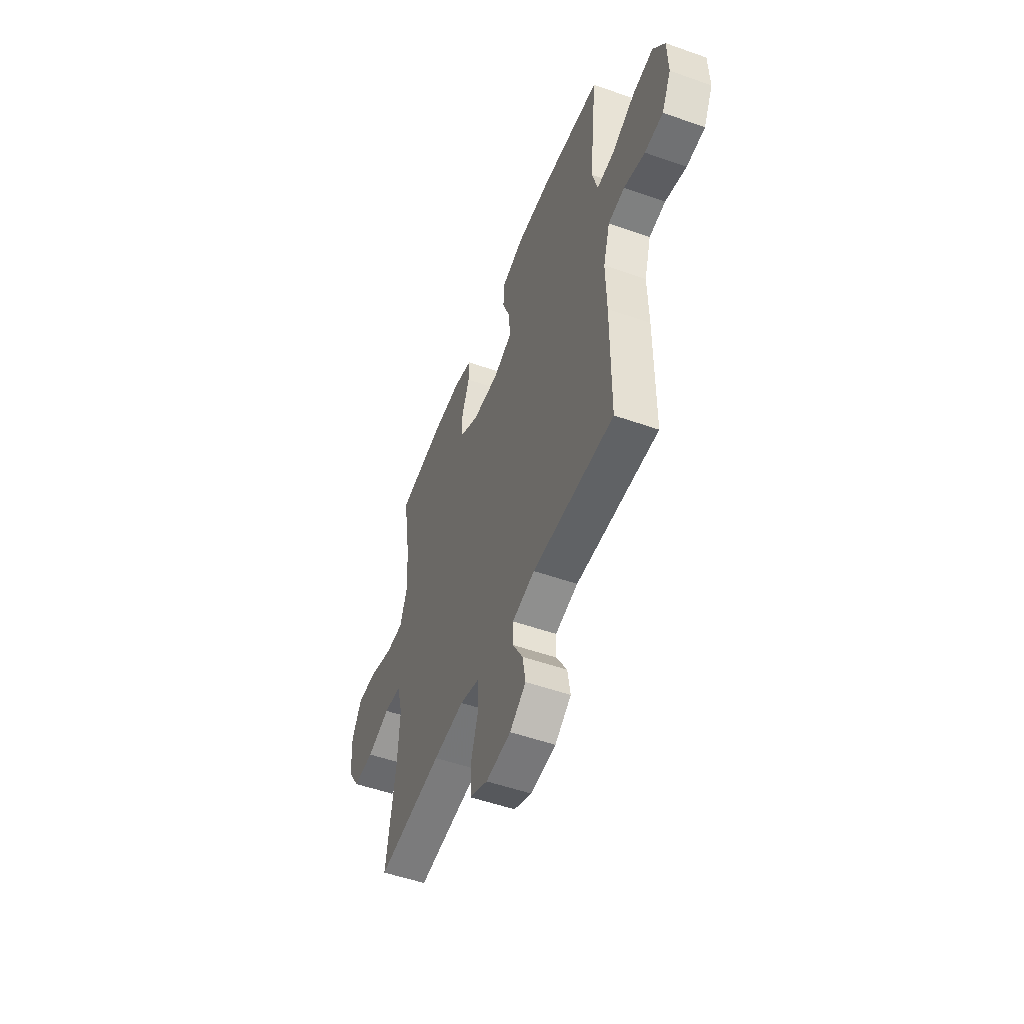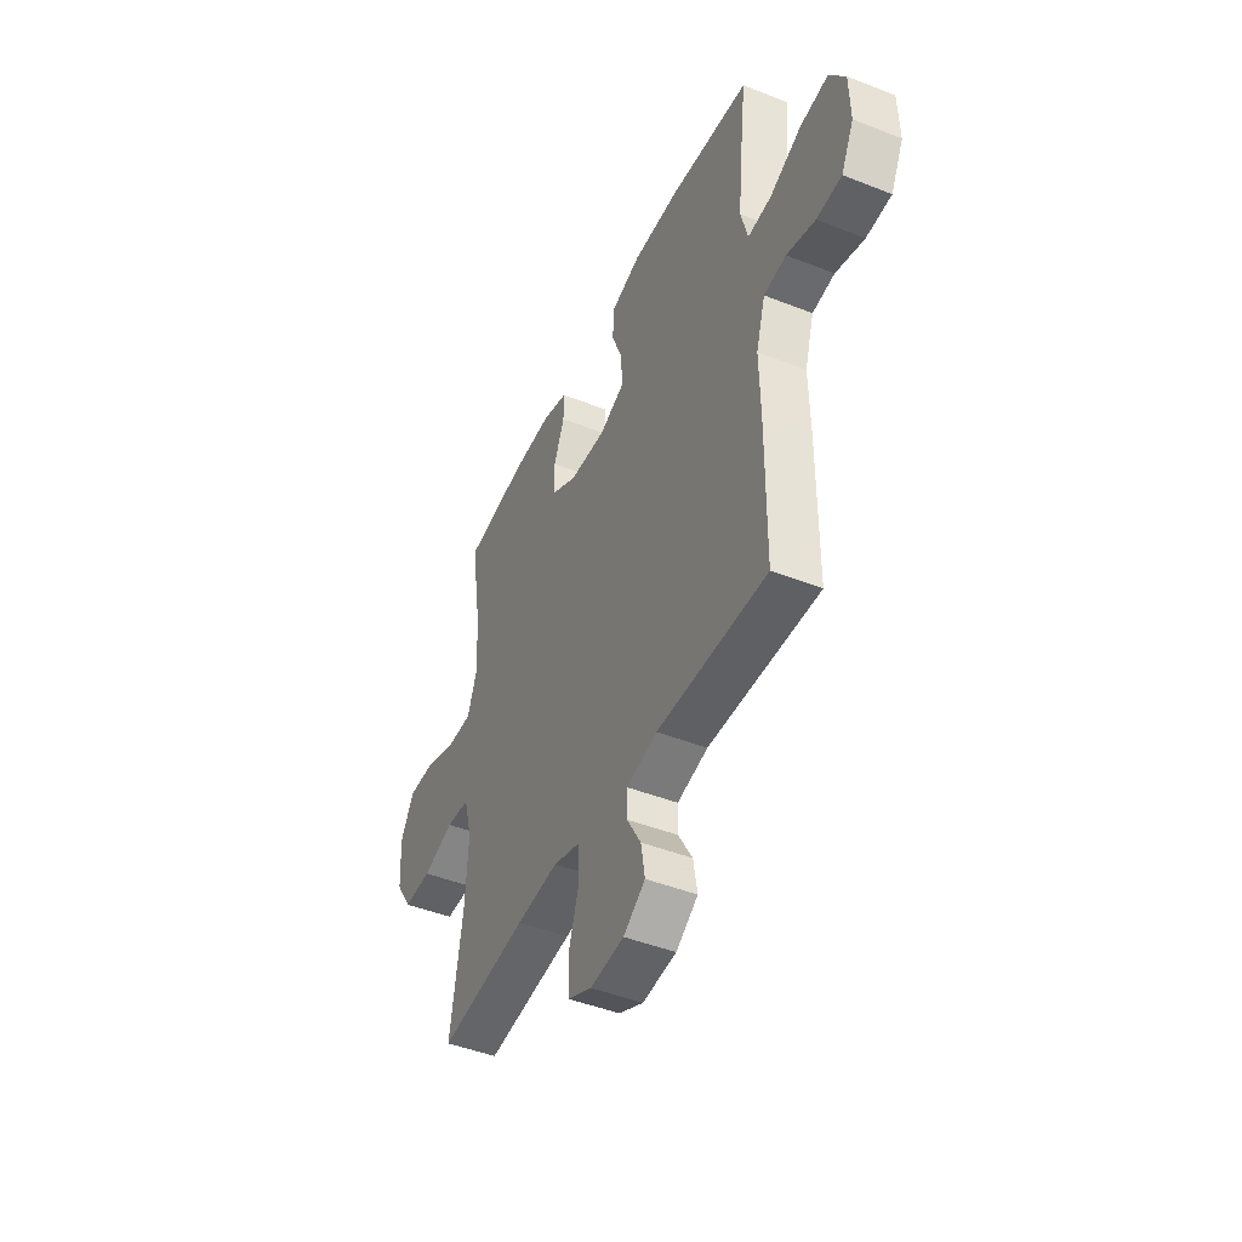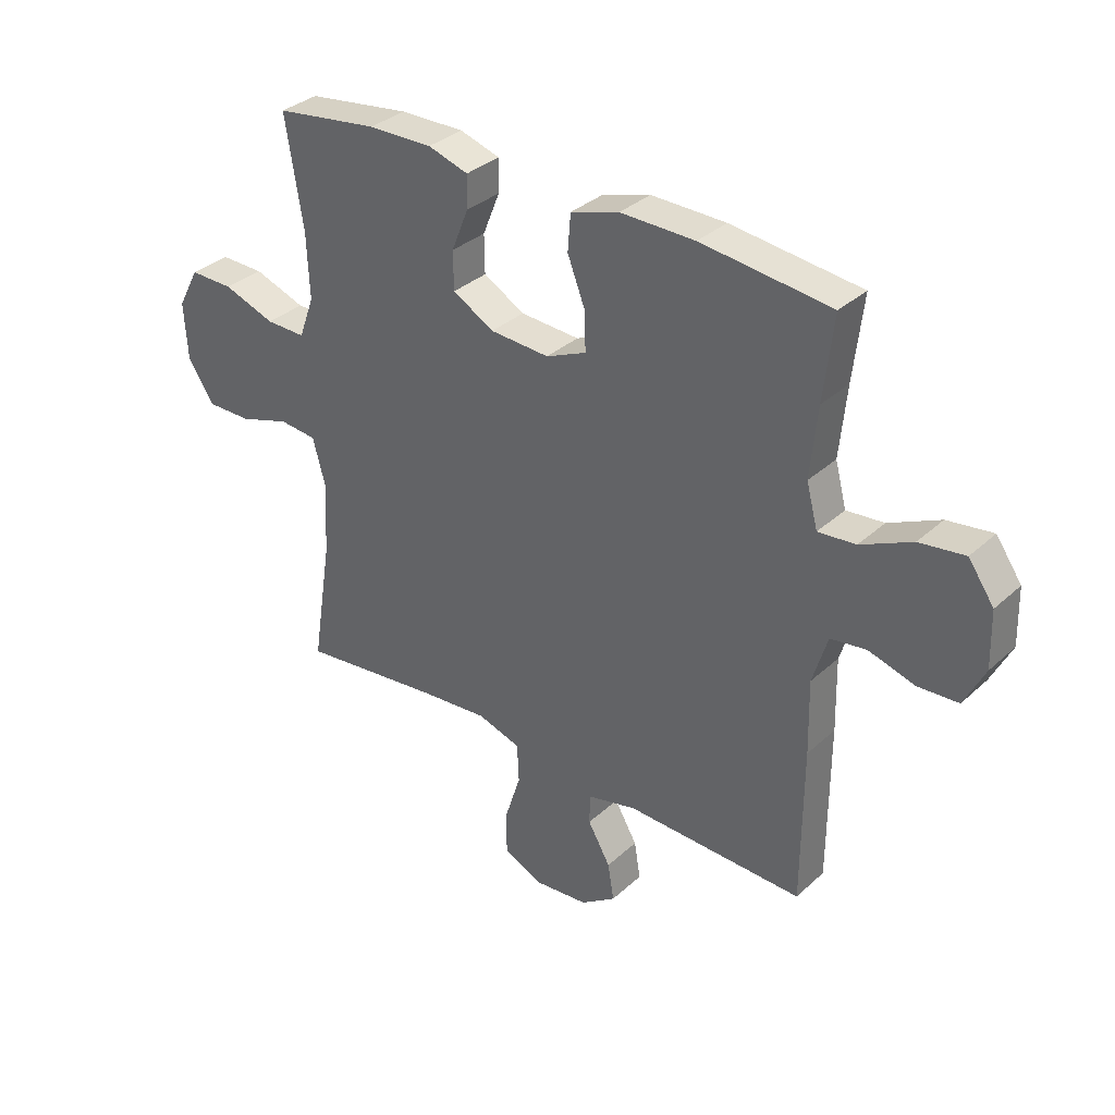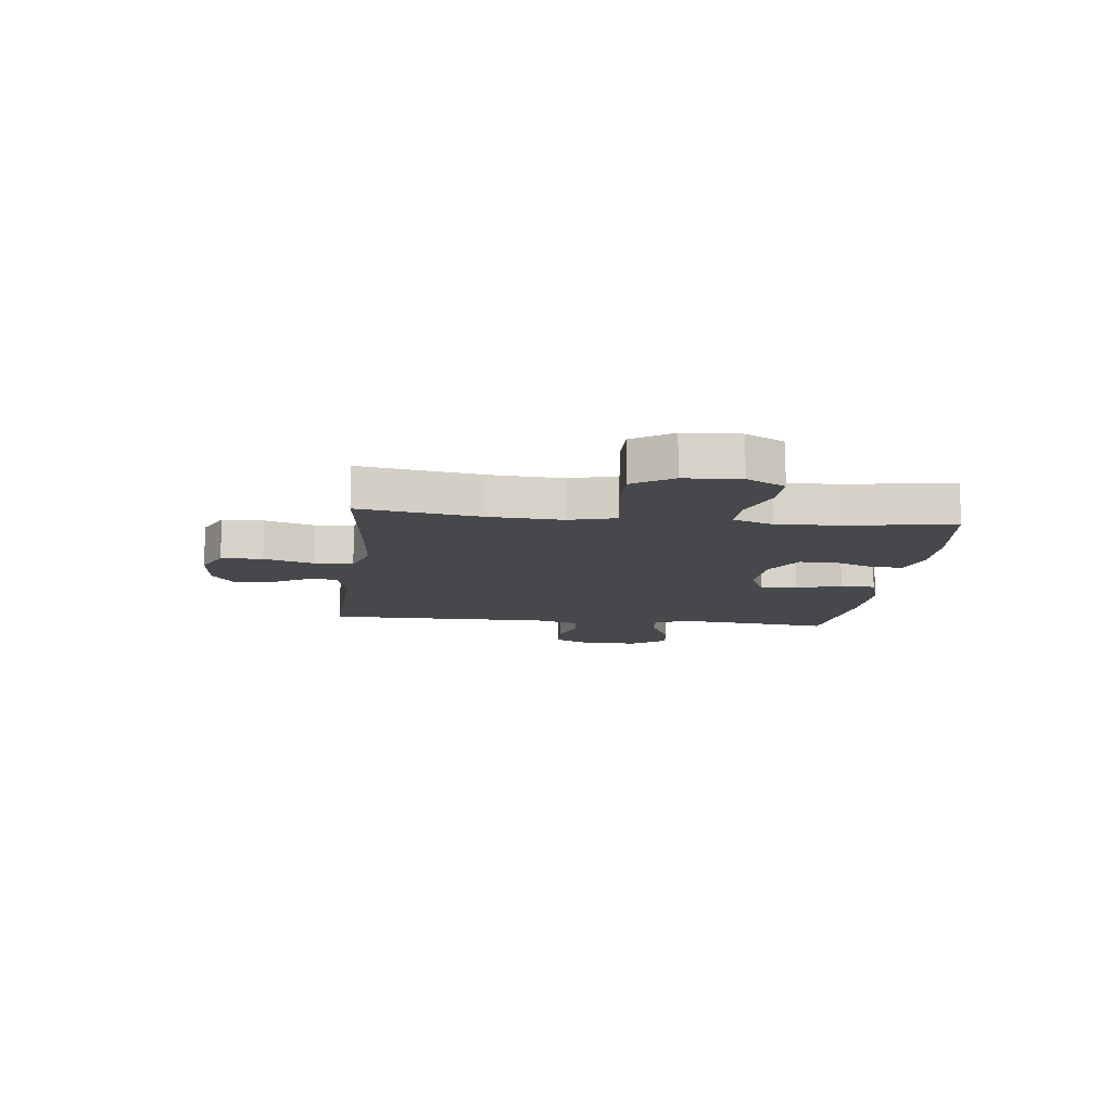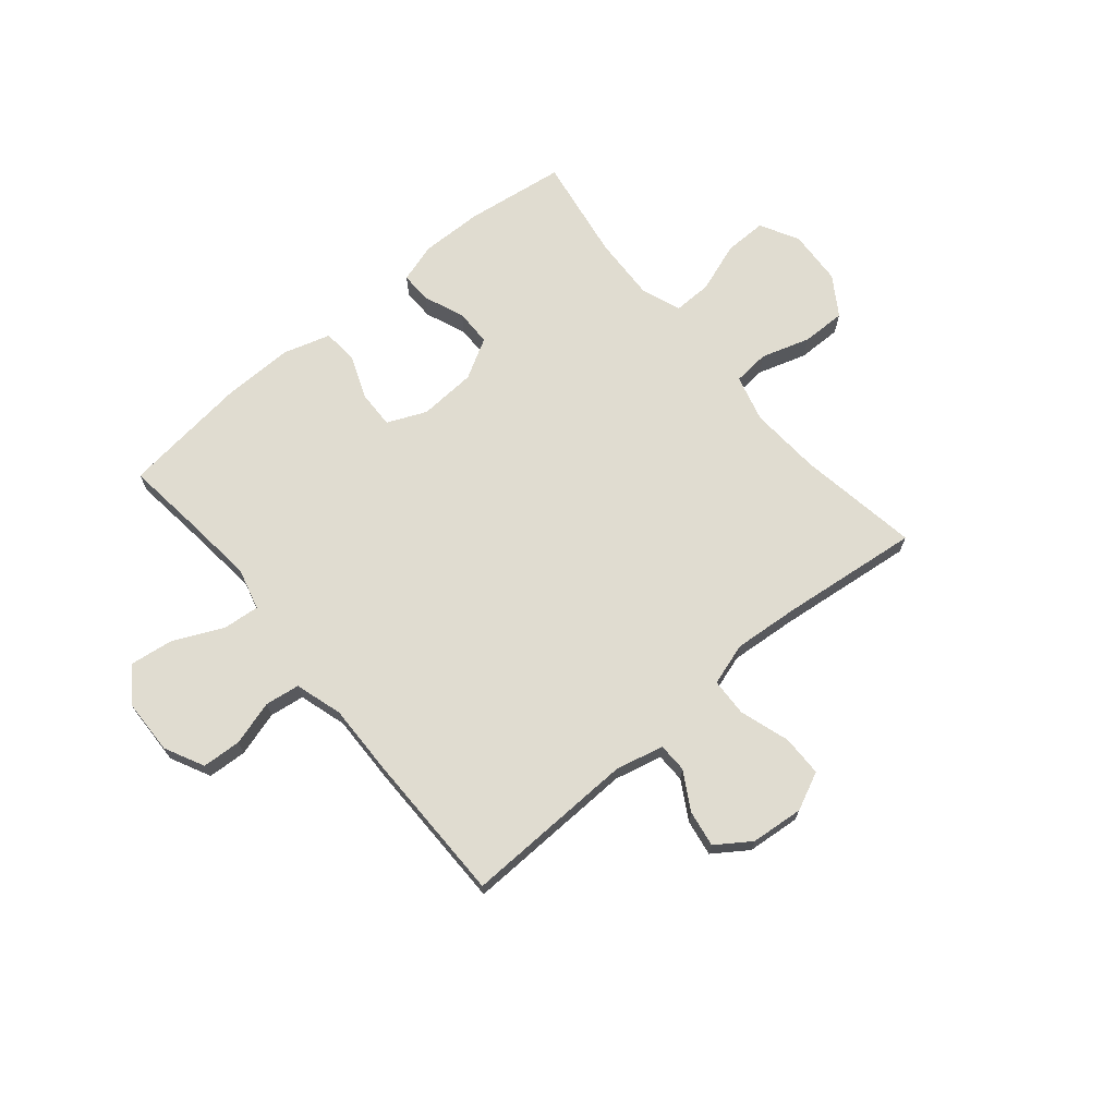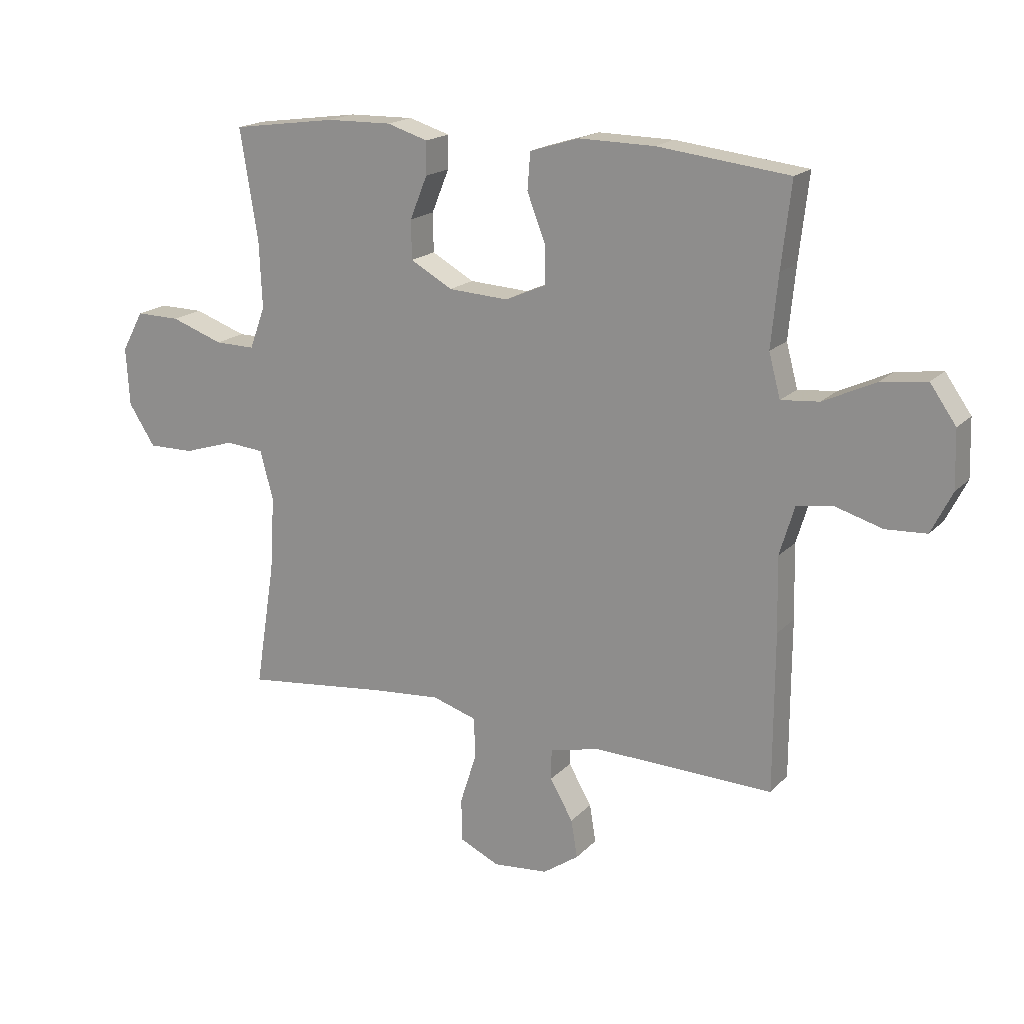
<metadata>
{"format":"obj","ext":"obj","renderer":"f3d","projection":"perspective","resolution":1024,"background":"white","views":[{"elev":-52.1,"azim":69.1,"up":"+Z"},{"elev":-45.4,"azim":65.5,"up":"+Z"},{"elev":33.7,"azim":39.3,"up":"+Z"},{"elev":-11.6,"azim":-96.7,"up":"+Y"},{"elev":69.5,"azim":140.0,"up":"+Y"},{"elev":18.0,"azim":28.8,"up":"+Z"}]}
</metadata>
<code>
v -0.5 0.07 0.5
v -0.318 0.07 0.525
v -0.205 0.07 0.527
v -0.134 0.07 0.505
v -0.135 0.07 0.448
v -0.165 0.07 0.374
v -0.164 0.07 0.307
v -0.091 0.07 0.266
v 0.013 0.07 0.26
v 0.084 0.07 0.291
v 0.082 0.07 0.359
v 0.051 0.07 0.439
v 0.056 0.07 0.503
v 0.141 0.07 0.529
v 0.272 0.07 0.527
v 0.5 0.07 0.5
v 0.483 0.07 0.353
v 0.471 0.07 0.23
v 0.491 0.07 0.155
v 0.557 0.07 0.161
v 0.647 0.07 0.203
v 0.727 0.07 0.214
v 0.772 0.07 0.15
v 0.775 0.07 0.051
v 0.739 0.07 -0.021
v 0.668 0.07 -0.025
v 0.587 0.07 -0.001
v 0.524 0.07 -0.01
v 0.498 0.07 -0.096
v 0.501 0.07 -0.225
v 0.5 0.07 -0.5
v 0.187 0.07 -0.491
v 0.1 0.07 -0.512
v 0.099 0.07 -0.565
v 0.139 0.07 -0.634
v 0.15 0.07 -0.7
v 0.088 0.07 -0.743
v -0.008 0.07 -0.752
v -0.077 0.07 -0.72
v -0.078 0.07 -0.645
v -0.049 0.07 -0.554
v -0.052 0.07 -0.485
v -0.129 0.07 -0.461
v -0.248 0.07 -0.471
v -0.5 0.07 -0.5
v -0.465 0.07 -0.28
v -0.457 0.07 -0.15
v -0.48 0.07 -0.065
v -0.546 0.07 -0.059
v -0.635 0.07 -0.087
v -0.715 0.07 -0.088
v -0.761 0.07 -0.017
v -0.767 0.07 0.084
v -0.729 0.07 0.154
v -0.652 0.07 0.153
v -0.561 0.07 0.121
v -0.491 0.07 0.12
v -0.464 0.07 0.193
v -0.469 0.07 0.309
v -0.5 0 0.5
v -0.318 0 0.525
v -0.205 0 0.527
v -0.134 0 0.505
v -0.135 0 0.448
v -0.165 0 0.374
v -0.164 0 0.307
v -0.091 0 0.266
v 0.013 0 0.26
v 0.084 0 0.291
v 0.082 0 0.359
v 0.051 0 0.439
v 0.056 0 0.503
v 0.141 0 0.529
v 0.272 0 0.527
v 0.5 0 0.5
v 0.483 0 0.353
v 0.471 0 0.23
v 0.491 0 0.155
v 0.557 0 0.161
v 0.647 0 0.203
v 0.727 0 0.214
v 0.772 0 0.15
v 0.775 0 0.051
v 0.739 0 -0.021
v 0.668 0 -0.025
v 0.587 0 -0.001
v 0.524 0 -0.01
v 0.498 0 -0.096
v 0.501 0 -0.225
v 0.5 0 -0.5
v 0.187 0 -0.491
v 0.1 0 -0.512
v 0.099 0 -0.565
v 0.139 0 -0.634
v 0.15 0 -0.7
v 0.088 0 -0.743
v -0.008 0 -0.752
v -0.077 0 -0.72
v -0.078 0 -0.645
v -0.049 0 -0.554
v -0.052 0 -0.485
v -0.129 0 -0.461
v -0.248 0 -0.471
v -0.5 0 -0.5
v -0.465 0 -0.28
v -0.457 0 -0.15
v -0.48 0 -0.065
v -0.546 0 -0.059
v -0.635 0 -0.087
v -0.715 0 -0.088
v -0.761 0 -0.017
v -0.767 0 0.084
v -0.729 0 0.154
v -0.652 0 0.153
v -0.561 0 0.121
v -0.491 0 0.12
v -0.464 0 0.193
v -0.469 0 0.309
f 53 54 55 56
f 53 56 57
f 52 53 57
f 49 50 51 52
f 48 49 52 57
f 47 48 57 58
f 44 45 46
f 43 44 46 47
f 42 43 47 58
f 38 39 40 41
f 38 41 42
f 37 38 42
f 34 35 36 37
f 33 34 37 42
f 32 33 42 58
f 29 30 31 32
f 28 29 32 58
f 24 25 26 27
f 20 21 22 23
f 19 20 23 24
f 14 15 16 17
f 14 17 18
f 11 12 13 14
f 10 11 14 18
f 9 10 18 19
f 3 4 5 6
f 3 6 7
f 59 1 2 3
f 59 3 7
f 58 59 7 8
f 24 27 28 58
f 19 24 58
f 8 9 19 58
f 115 114 113 112
f 116 115 112
f 116 112 111
f 111 110 109 108
f 116 111 108 107
f 117 116 107 106
f 105 104 103
f 106 105 103 102
f 117 106 102 101
f 100 99 98 97
f 101 100 97
f 101 97 96
f 96 95 94 93
f 101 96 93 92
f 117 101 92 91
f 91 90 89 88
f 117 91 88 87
f 86 85 84 83
f 82 81 80 79
f 83 82 79 78
f 76 75 74 73
f 77 76 73
f 73 72 71 70
f 77 73 70 69
f 78 77 69 68
f 65 64 63 62
f 66 65 62
f 62 61 60 118
f 66 62 118
f 67 66 118 117
f 117 87 86 83
f 117 83 78
f 117 78 68 67
f 1 60 61 2
f 2 61 62 3
f 3 62 63 4
f 4 63 64 5
f 5 64 65 6
f 6 65 66 7
f 7 66 67 8
f 8 67 68 9
f 9 68 69 10
f 10 69 70 11
f 11 70 71 12
f 12 71 72 13
f 13 72 73 14
f 14 73 74 15
f 15 74 75 16
f 16 75 76 17
f 17 76 77 18
f 18 77 78 19
f 19 78 79 20
f 20 79 80 21
f 21 80 81 22
f 22 81 82 23
f 23 82 83 24
f 24 83 84 25
f 25 84 85 26
f 26 85 86 27
f 27 86 87 28
f 28 87 88 29
f 29 88 89 30
f 30 89 90 31
f 31 90 91 32
f 32 91 92 33
f 33 92 93 34
f 34 93 94 35
f 35 94 95 36
f 36 95 96 37
f 37 96 97 38
f 38 97 98 39
f 39 98 99 40
f 40 99 100 41
f 41 100 101 42
f 42 101 102 43
f 43 102 103 44
f 44 103 104 45
f 45 104 105 46
f 46 105 106 47
f 47 106 107 48
f 48 107 108 49
f 49 108 109 50
f 50 109 110 51
f 51 110 111 52
f 52 111 112 53
f 53 112 113 54
f 54 113 114 55
f 55 114 115 56
f 56 115 116 57
f 57 116 117 58
f 58 117 118 59
f 59 118 60 1

</code>
